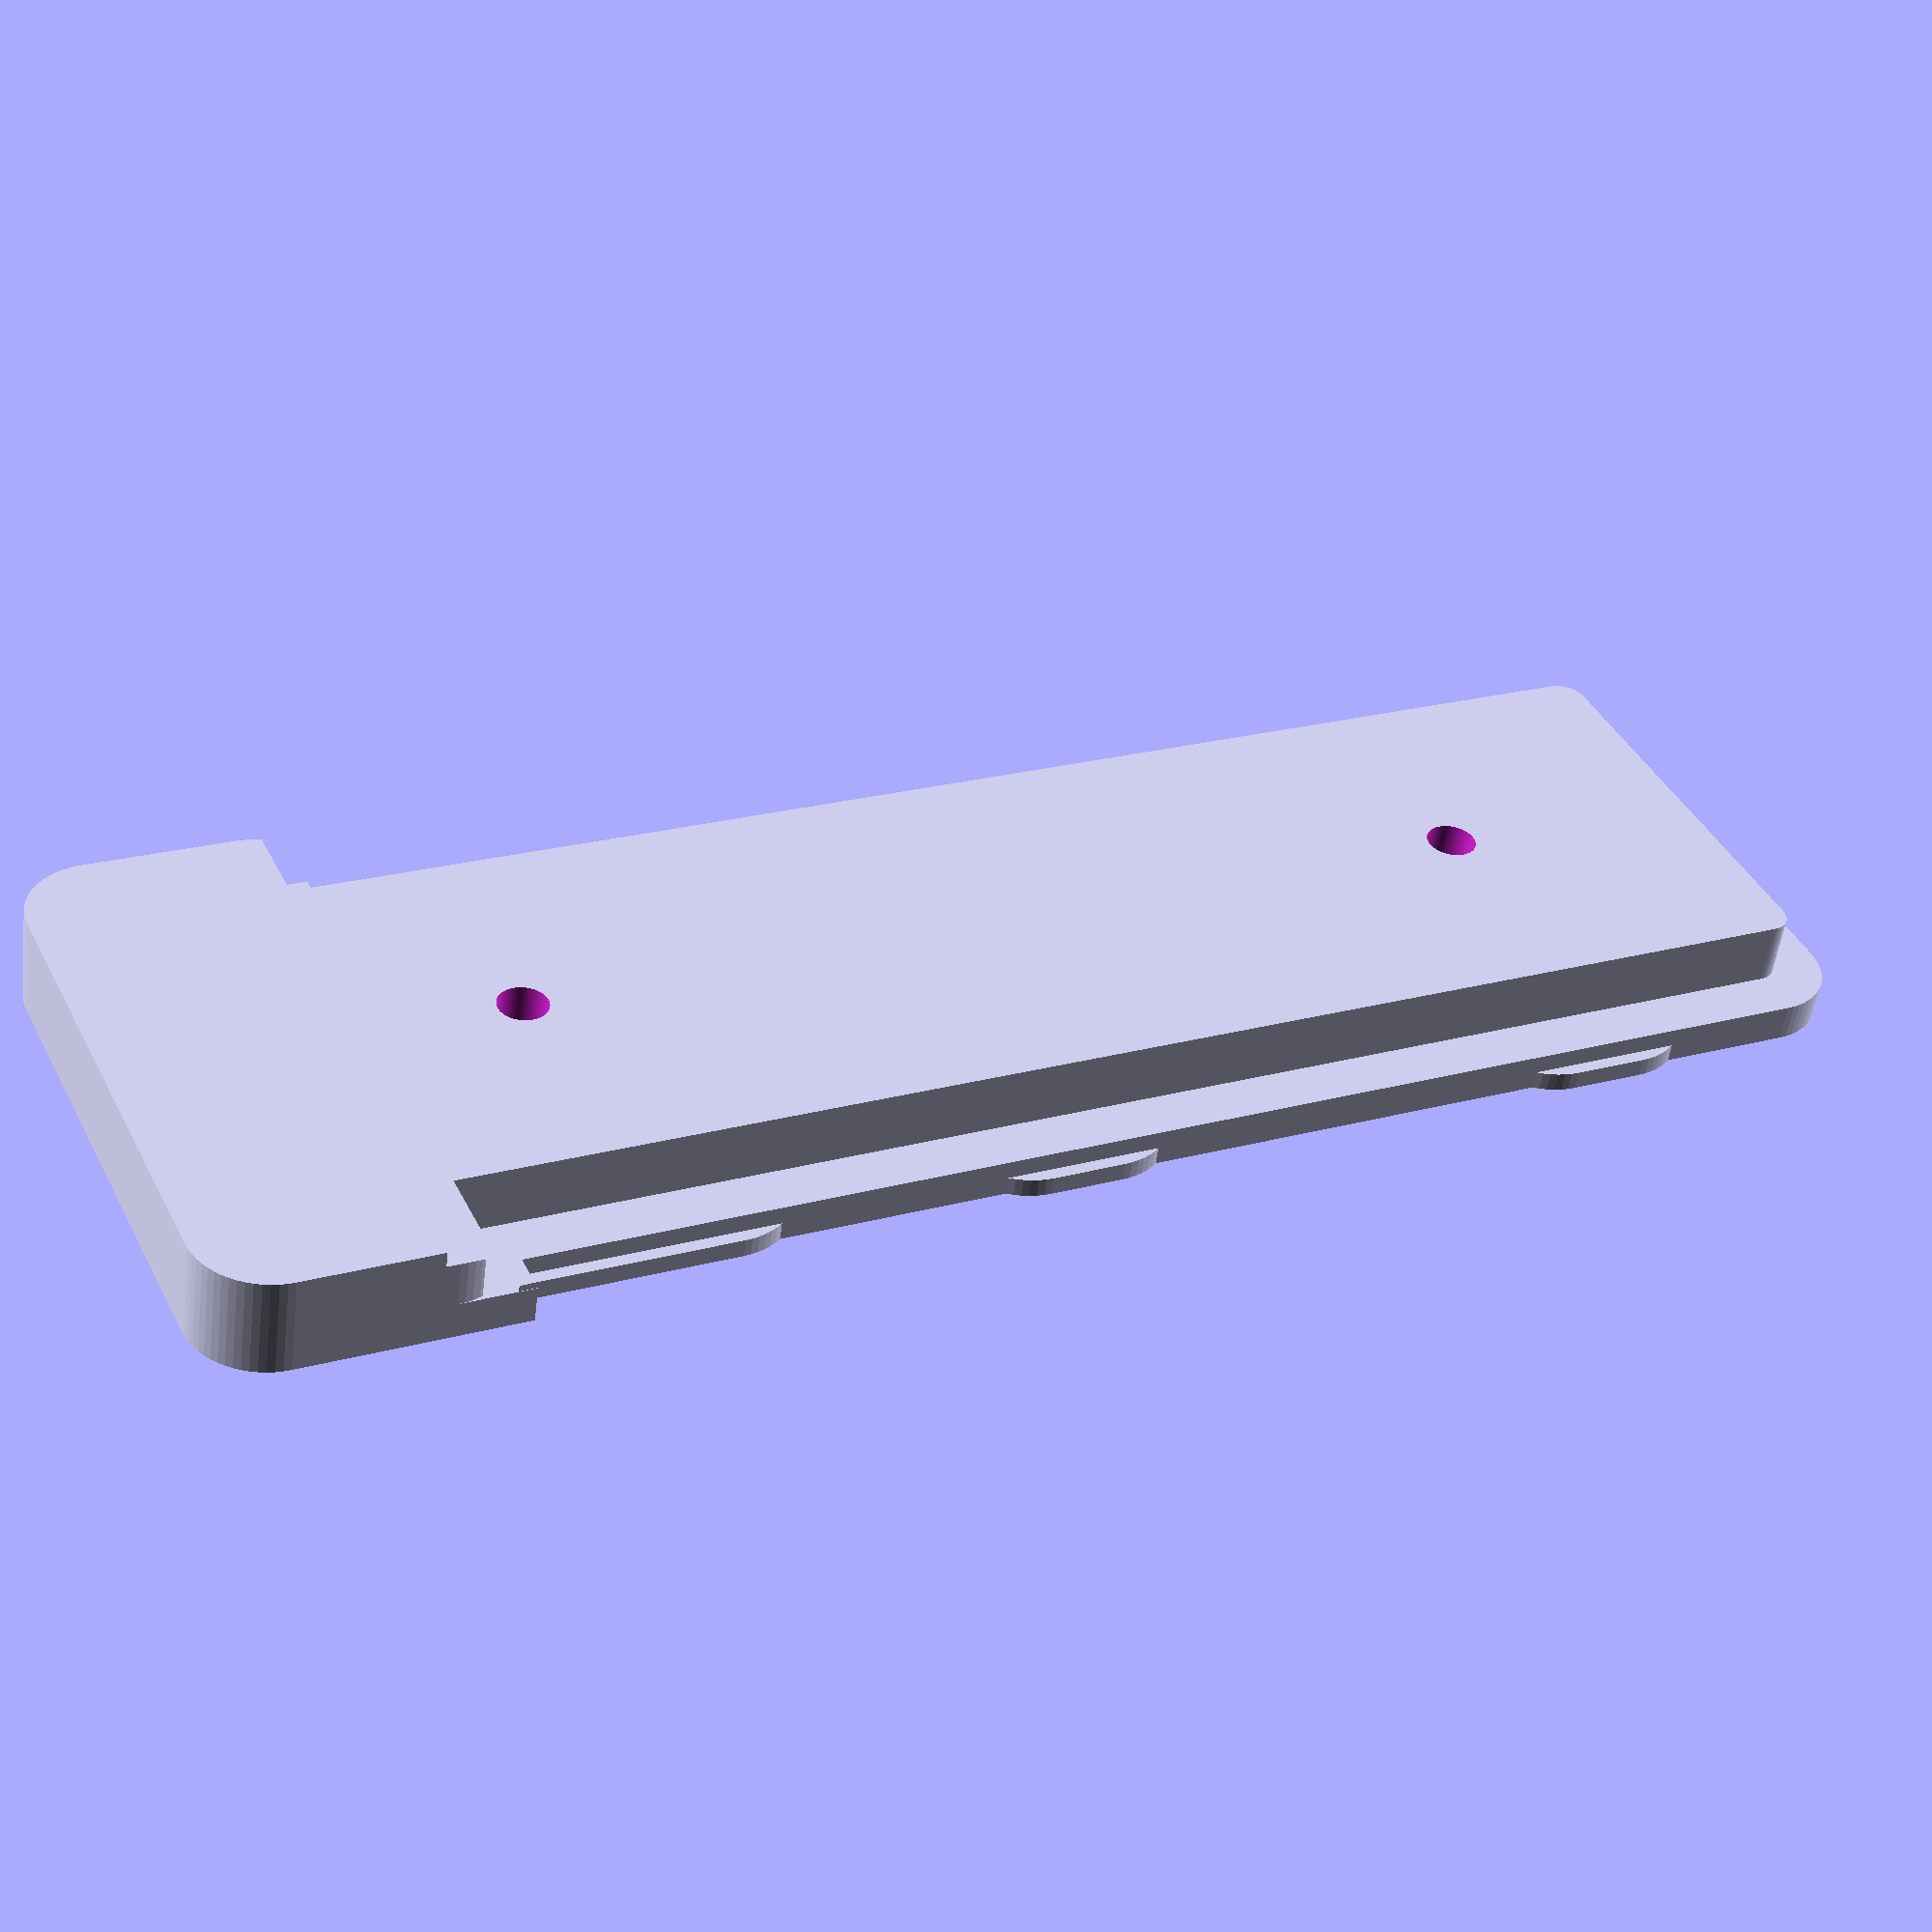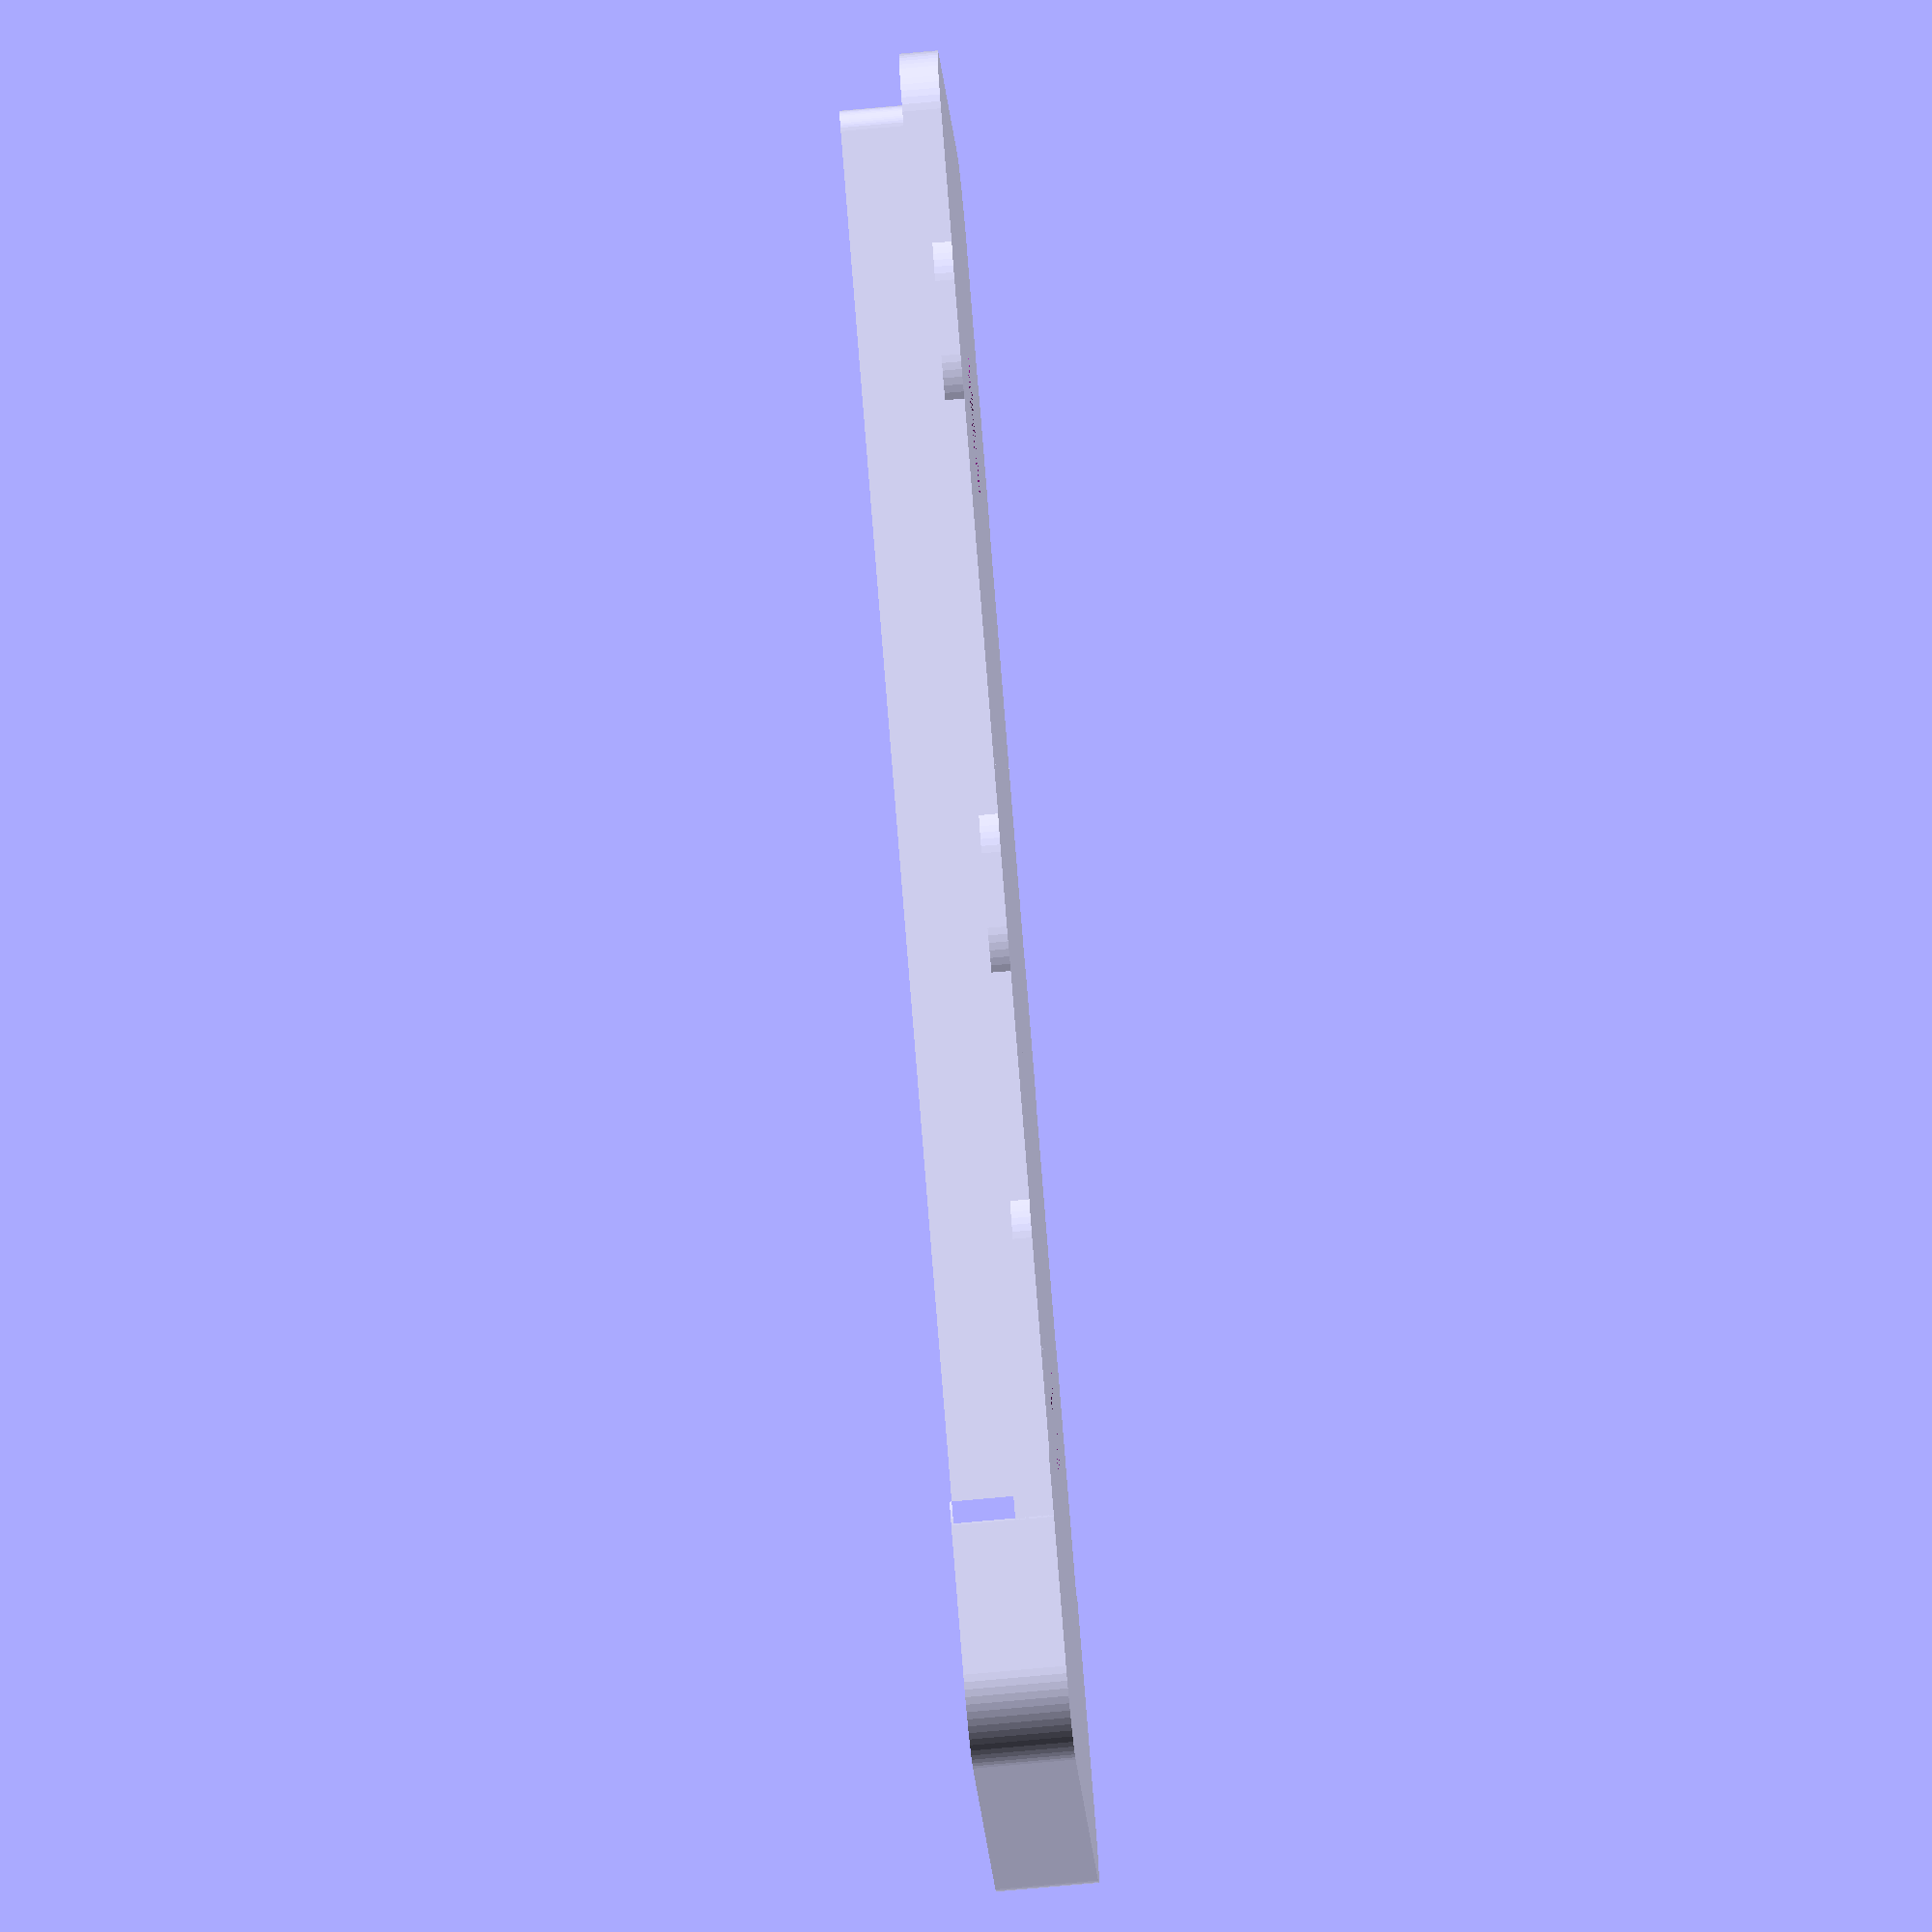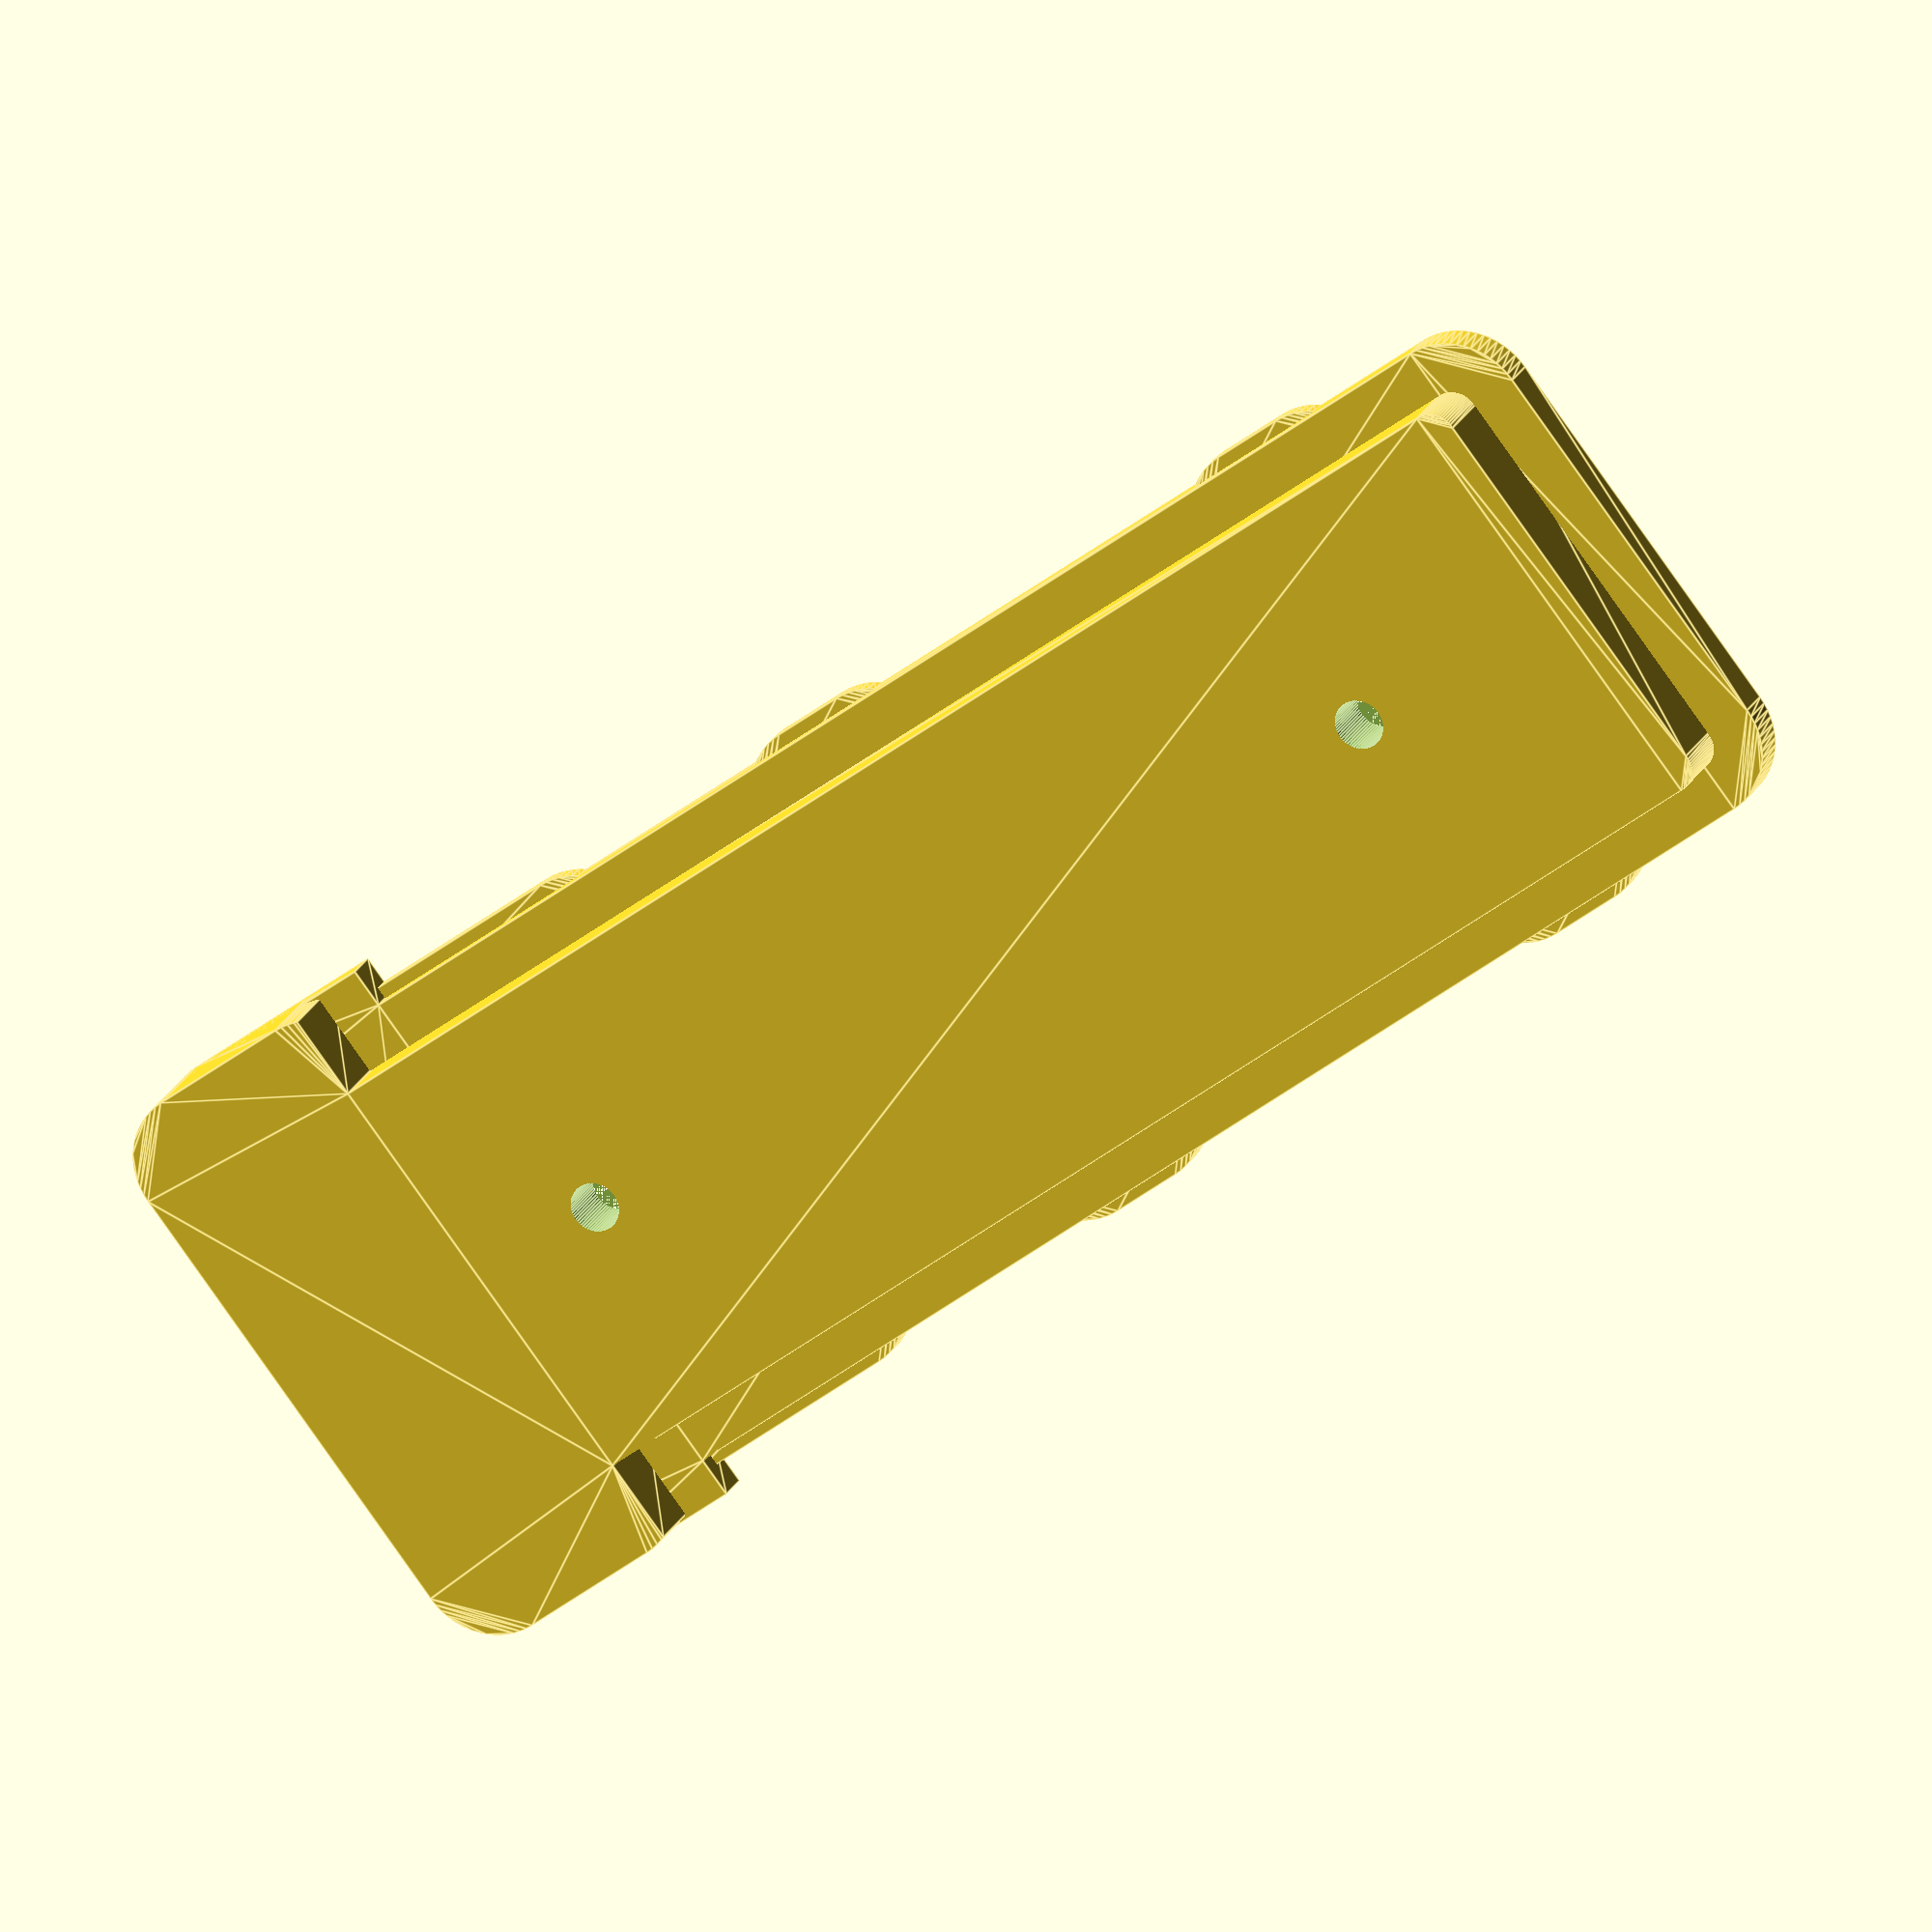
<openscad>
$fn = 64;

// Thickness of the plate
thickness = 1.5;

// Optional thicker back support
back_support_thickness   = 4;  // set to 0 to disable the extra support layer
back_support_offset      = -2;  // border offset applied around the main plate
back_support_wide_offset = 2;  // additional offset for the wider bottom section

// Overall plate dimensions
plate_height = 69.0;
plate_width  = 21.8;

// Dimensions of the wider bottom section
wide_width  = 25;
wide_height = 12;

// Small side tabs used as guides
// These expand the width by 0.5 mm on each side (22.8 mm total)
// at three locations along the height of the plate
tab_extension = 0.5;                    // how far each tab extends beyond the plate
tab_width  = plate_width + tab_extension * 2;
tab_heights = [9, 9, 16];                // heights for tabs corresponding to tab_positions
// y positions for the centre of each tab relative to the
// centre of the plate (positive is up)
tab_positions = [23, 0, -19];

// Radius for rounding outer corners
corner_radius = 3;

// Screw hole measurements
hole_spacing = 40;        // distance between hole centres
hole_d      = 3;          // diameter of screw shaft
csk_d       = 5.5;        // diameter of countersunk head
csk_depth   = 1;          // depth of countersink

// Distance from top edge to centre of first screw hole
// (used to place both holes)
top_to_first_hole = 13;

module wide_section2d() {
    translate([0, -plate_height/2 + wide_height/2])
        square([wide_width, wide_height], center=true);
}

module backplate2d() {
    union() {
        // main rectangle
        square([plate_width, plate_height], center=true);
        // wider bottom section
        wide_section2d();
    }
}

module tabs2d() {
    for (i = [0:len(tab_positions)-1])
        translate([0, tab_positions[i]])
            square([tab_width, tab_heights[i]], center=true);
}

// Apply rounding to the outer corners of the main plate
// except for the top-left and bottom-right corners which remain square
module rounded_backplate2d() {
    union() {
        offset(r = corner_radius)
            offset(delta = -corner_radius)
                backplate2d();

        // Restore square corner at inside corner of the wide section
        translate([wide_width/2 - corner_radius, (-plate_height/2) + (wide_height-corner_radius)])
            square([corner_radius, corner_radius]);
        translate([-wide_width/2, (-plate_height/2) + (wide_height-corner_radius)])
            square([corner_radius, corner_radius]);

    }
}

// Rounded profiles for tabs
module rounded_tabs2d() {
    offset(r = corner_radius)
        offset(delta = -corner_radius)
            tabs2d();
}

module tapered_hole() {
    // Tapered opening for countersunk screw heads
    cylinder(h = (thickness+back_support_thickness), csk_d, center=false);
    cylinder(h = (thickness), d1 = csk_d, d2 = hole_d, center=false);
}

// Optional thicker back support with configurable offsets
module back_support2d() {
    union() {
        offset(delta = back_support_offset) rounded_backplate2d();

        difference() {
            translate([0, -plate_height/2 + wide_height/2])
                offset(r = corner_radius)
                    offset(delta = -corner_radius)
                        offset(delta = back_support_offset + back_support_wide_offset)
                            square([wide_width, wide_height], center=true);

            translate([0, -plate_height/2 + wide_height/2])
                offset(r = corner_radius)
                    offset(delta = -corner_radius)
                        offset(delta = back_support_offset)
                            square([wide_width, wide_height], center=true);

            // Remove the top portion so edge 3 matches the main plate
            translate([-(wide_width/2 + back_support_offset + back_support_wide_offset), -plate_height/2 + wide_height + back_support_offset])
                square([wide_width + 2*(back_support_offset + back_support_wide_offset), back_support_wide_offset], center=false);
        }
    }
}

// Create the 3D plate and remove the countersunk screw holes
module backplate() {
    difference() {
        union() {
            linear_extrude(thickness) rounded_backplate2d();
            linear_extrude(thickness/2) rounded_tabs2d();
            if (back_support_thickness > 0)
                linear_extrude(back_support_thickness) back_support2d();
        }
        for (i = [0:1]) {
            translate([0, plate_height/2 - top_to_first_hole - i*hole_spacing, 0])
                tapered_hole();
        }
    }
}

// Render the backplate
backplate();

</openscad>
<views>
elev=53.3 azim=65.0 roll=352.8 proj=p view=solid
elev=254.0 azim=239.6 roll=84.8 proj=o view=wireframe
elev=158.0 azim=232.1 roll=159.9 proj=o view=edges
</views>
